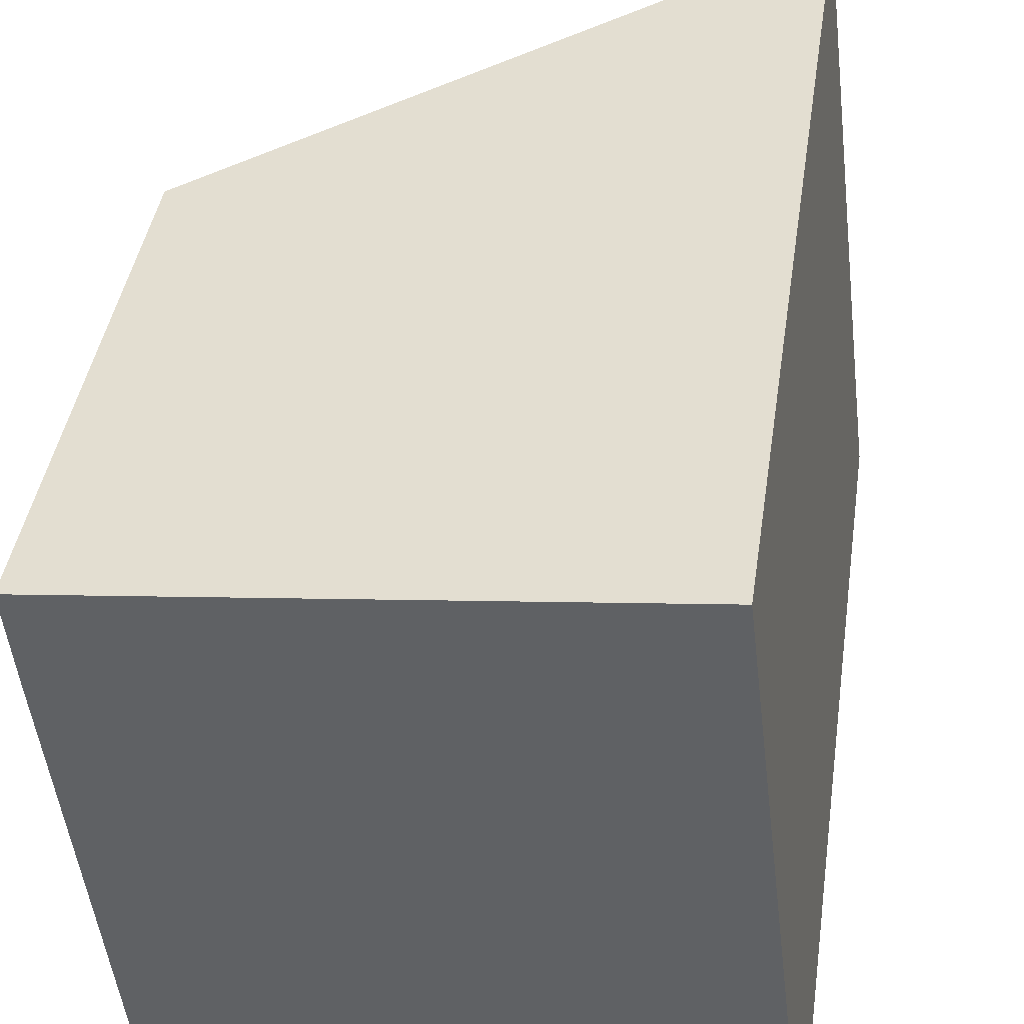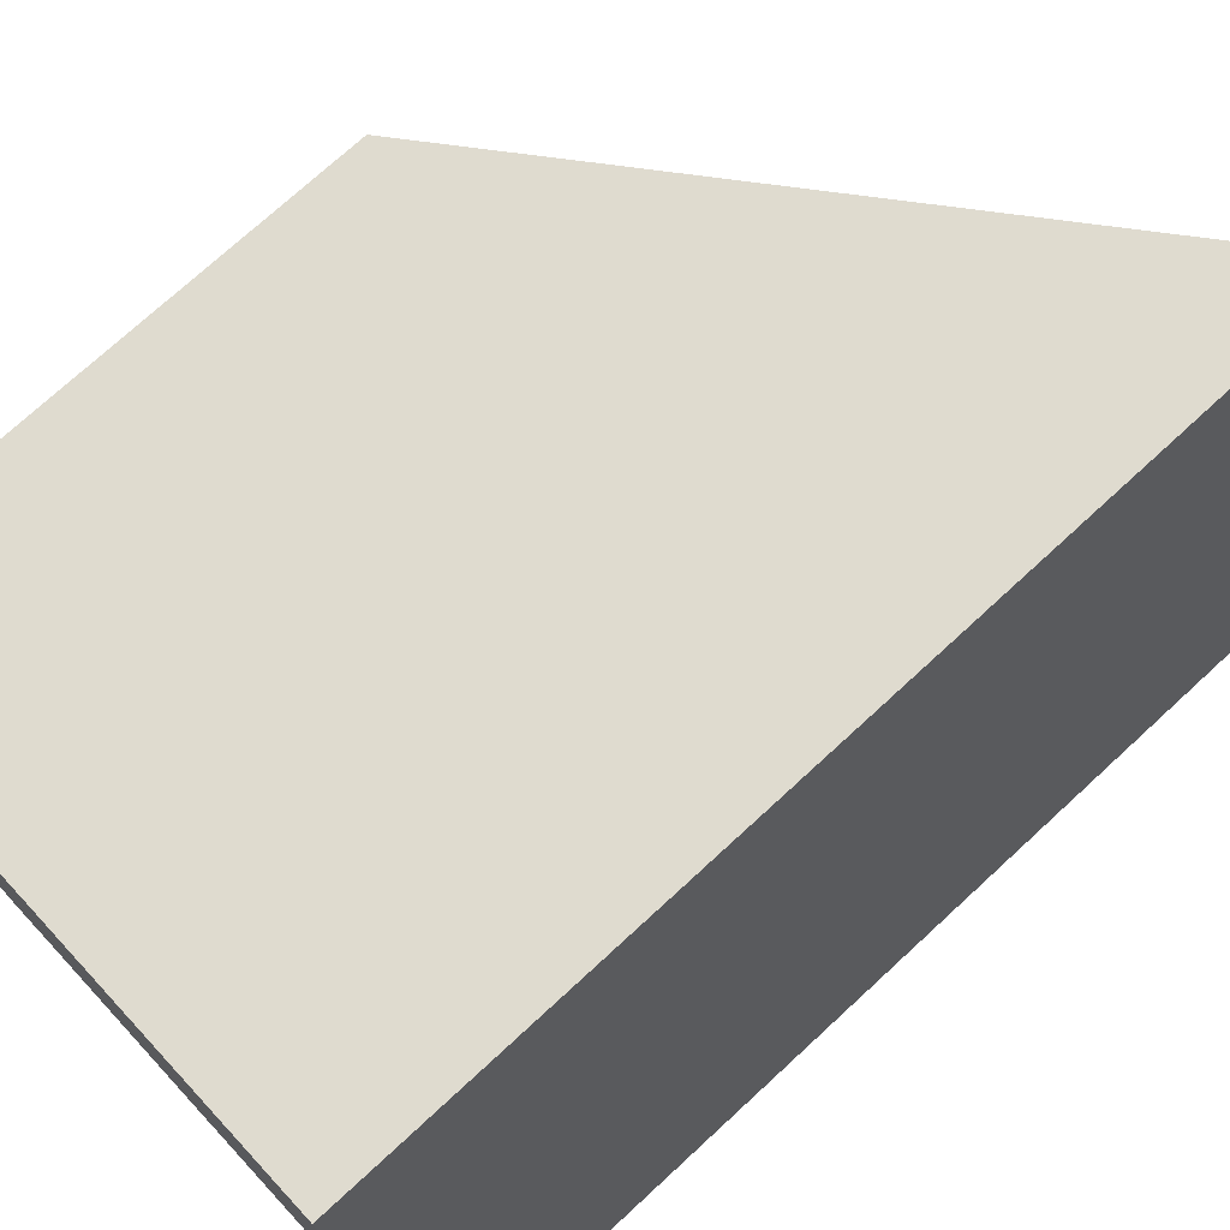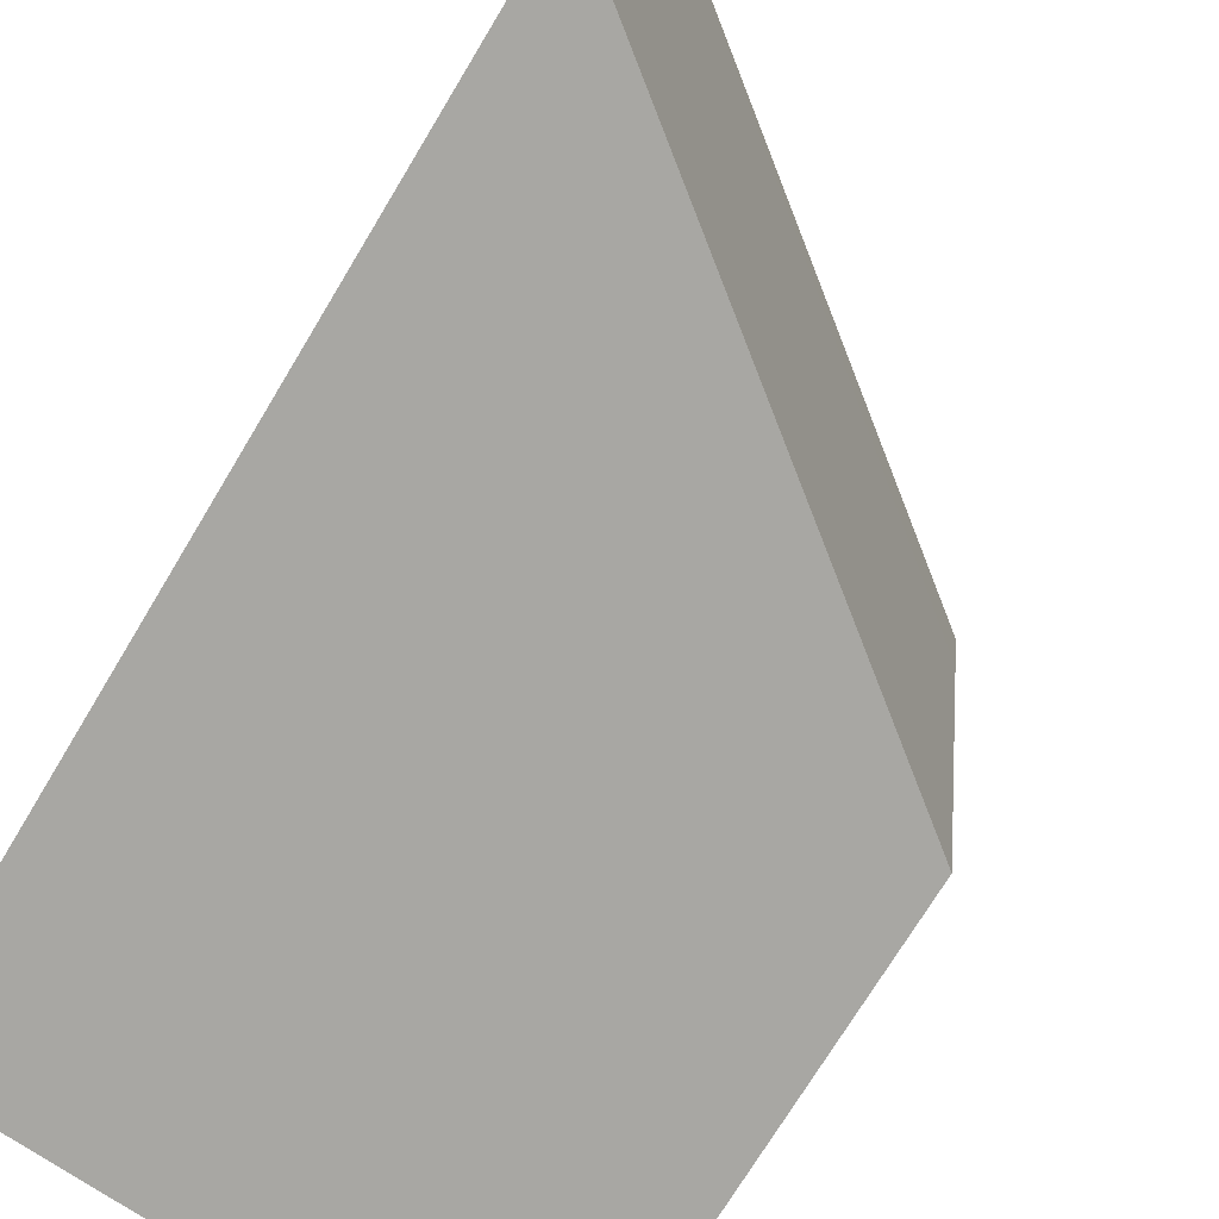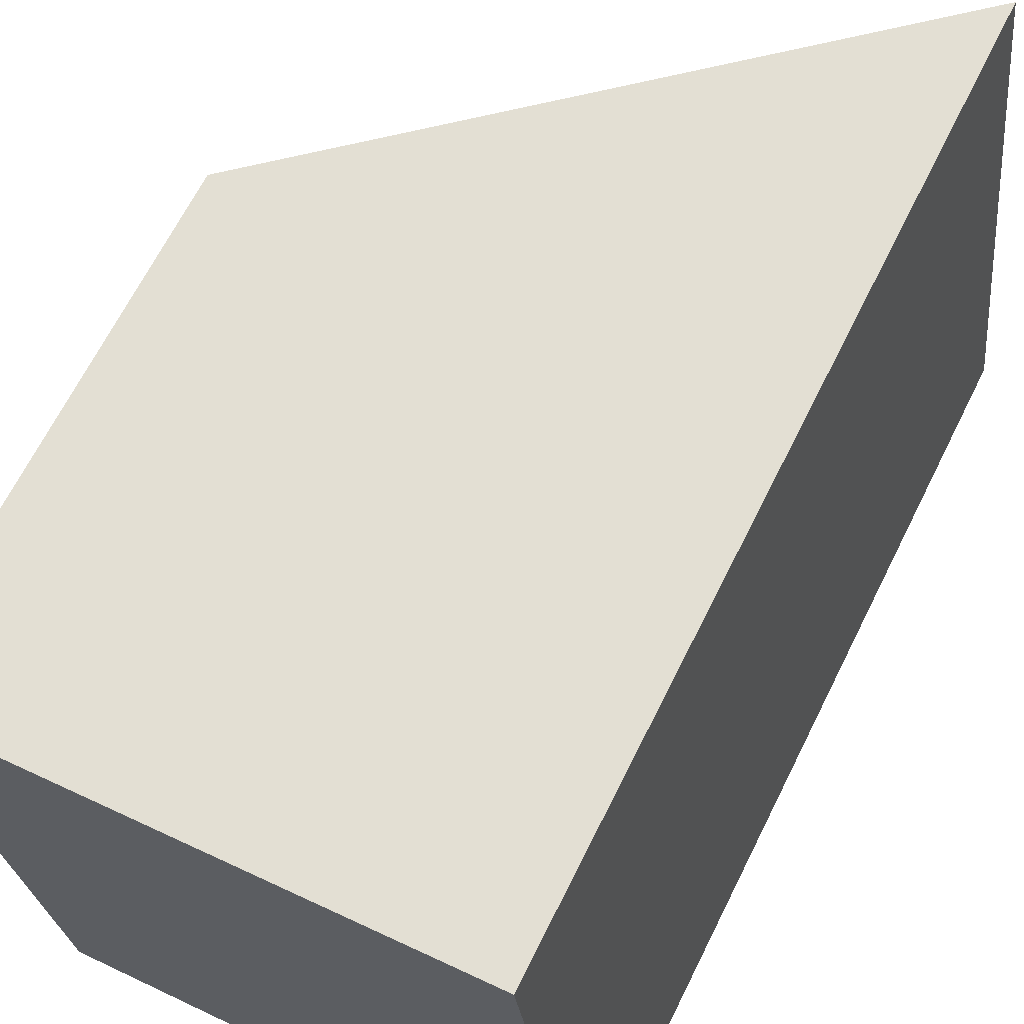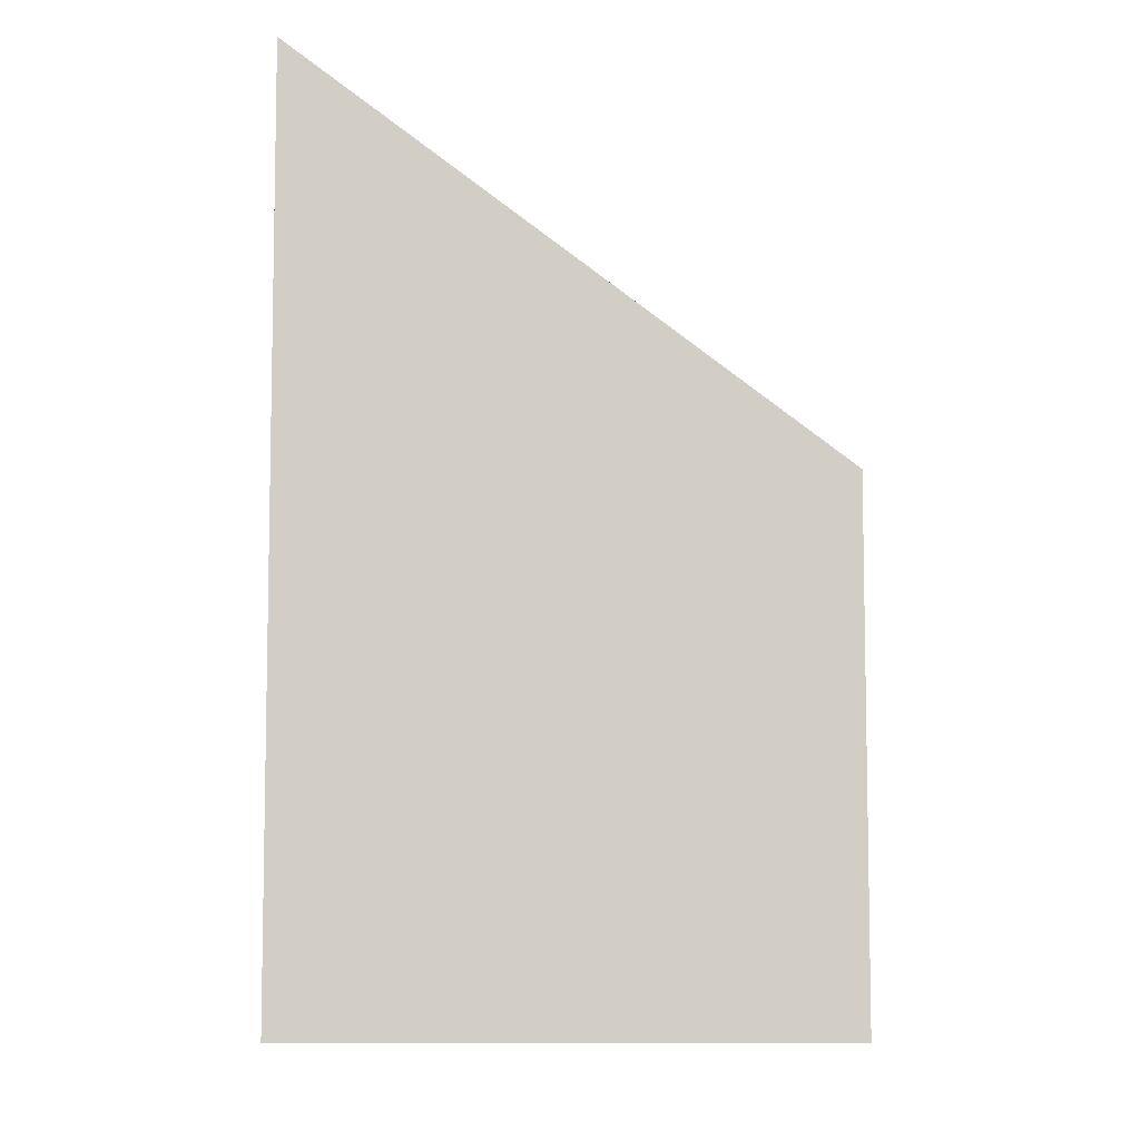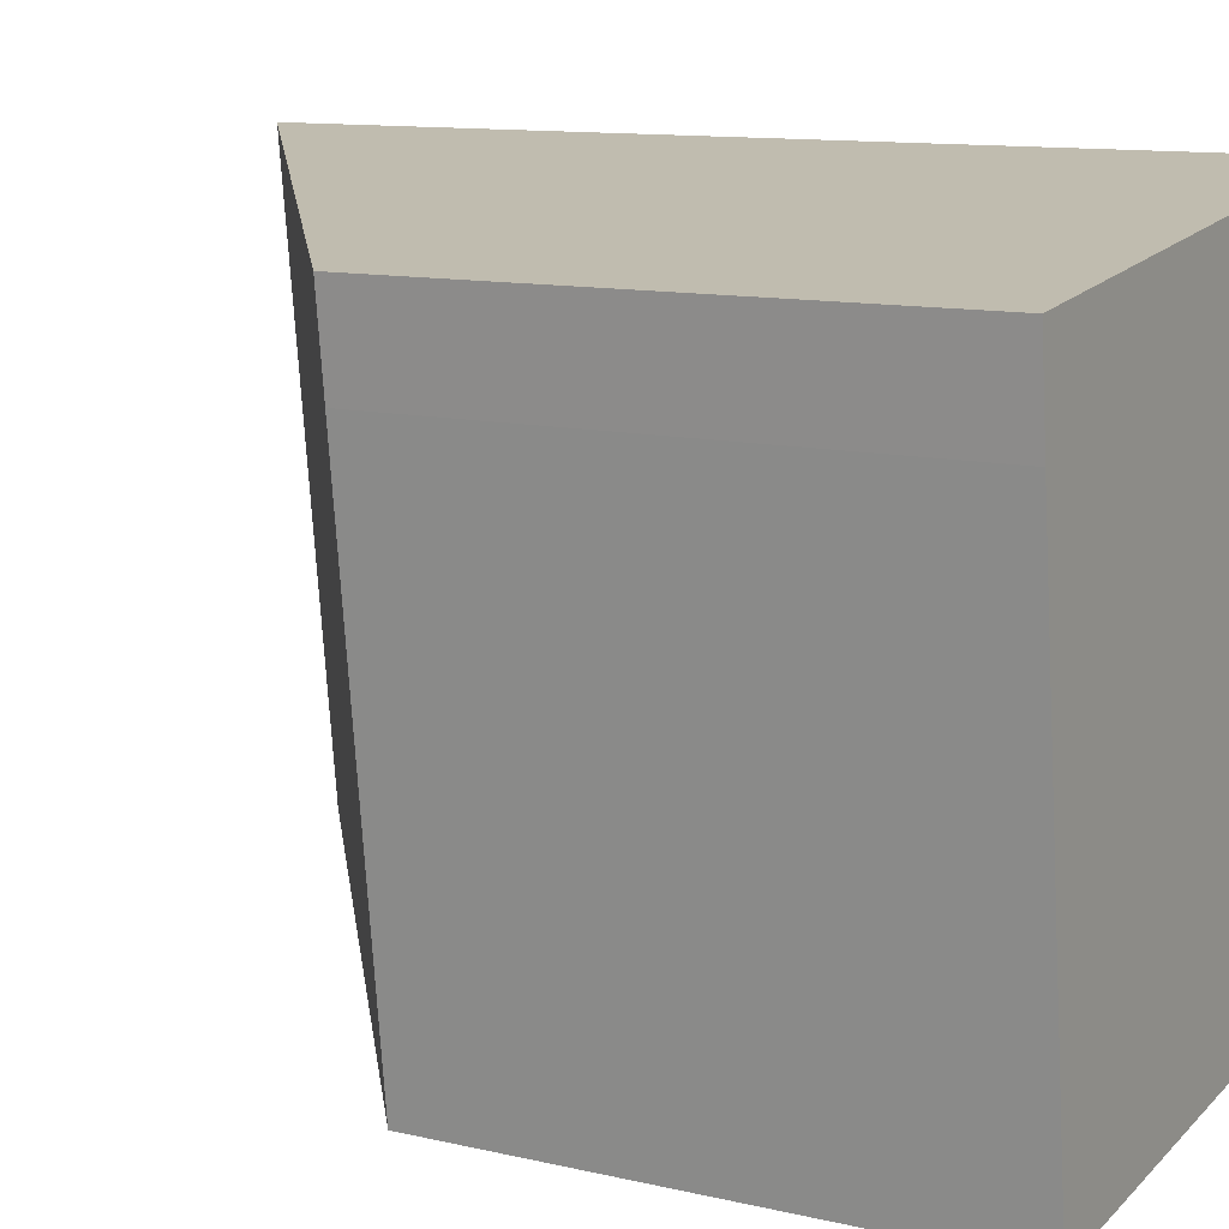
<metadata>
{"format":"obj","ext":"obj","renderer":"f3d","projection":"perspective","resolution":1024,"background":"white","views":[{"elev":40.6,"azim":8.3,"up":"+Z"},{"elev":73.4,"azim":47.3,"up":"+Z"},{"elev":-72.3,"azim":149.0,"up":"+Z"},{"elev":66.6,"azim":26.5,"up":"+Z"},{"elev":-7.4,"azim":173.7,"up":"+Y"},{"elev":11.3,"azim":-60.1,"up":"+Z"}]}
</metadata>
<code>
v  4.046 6.957 0.459
v  0.078 3.863 -0.688
v  0 3.866 2.367e-16
v  0.564 3.873 -4.628
v  4.601 6.957 -4.17
v  4.601 2.553e-16 -4.17
v  0.564 2.834e-16 -4.628
v  0.078 4.213e-17 -0.688
v  0 0 0
v  4.046 -2.811e-17 0.459
g defaultobject
f 1 2 3
f 2 1 4
f 4 1 5
f 6 4 5
f 4 6 7
f 7 2 4
f 2 7 8
f 2 8 3
f 3 8 9
f 3 10 1
f 10 3 9
f 10 5 1
f 5 10 6
f 10 7 6
f 7 10 8
f 8 10 9

</code>
